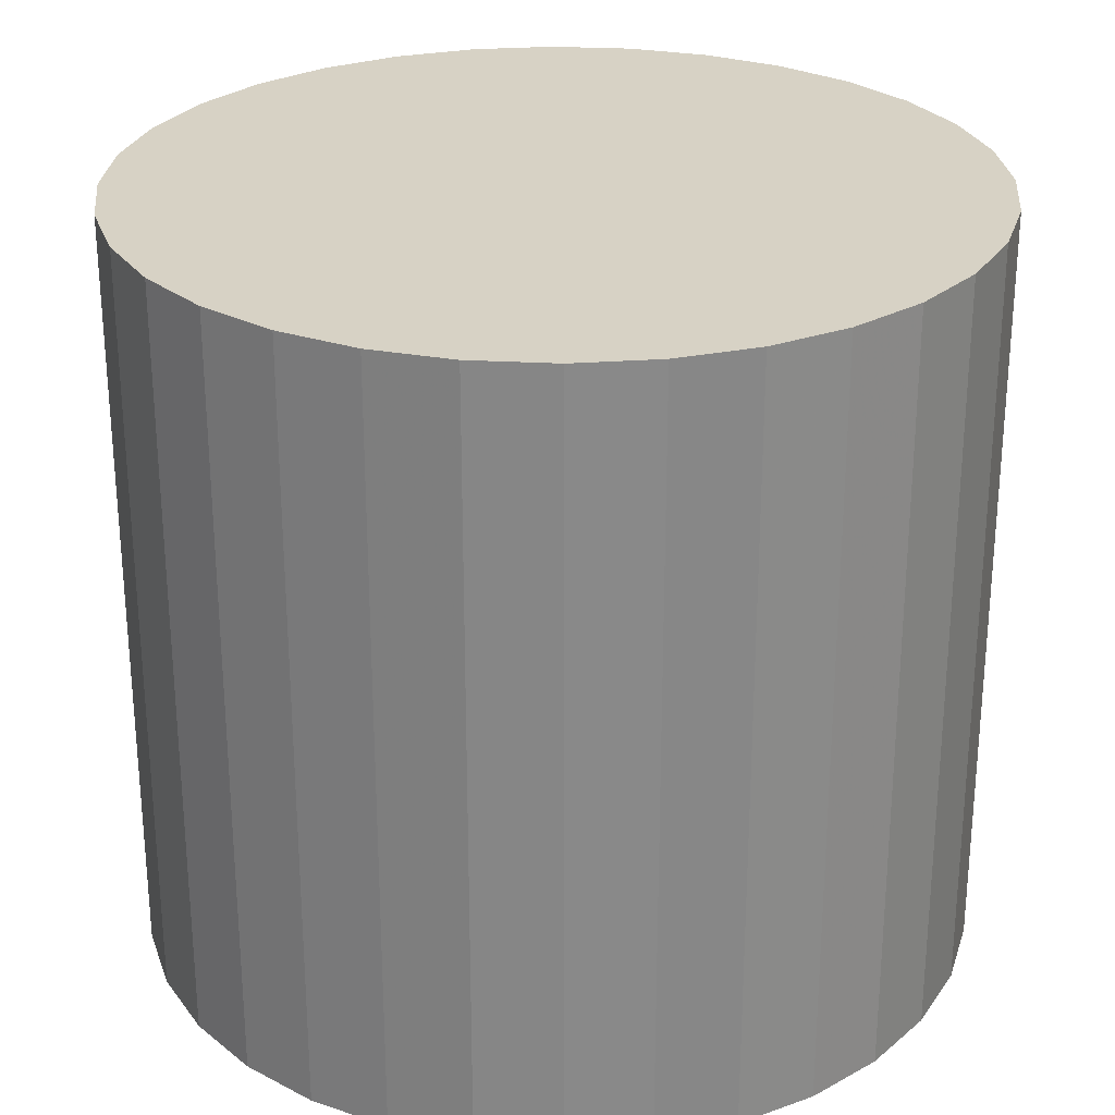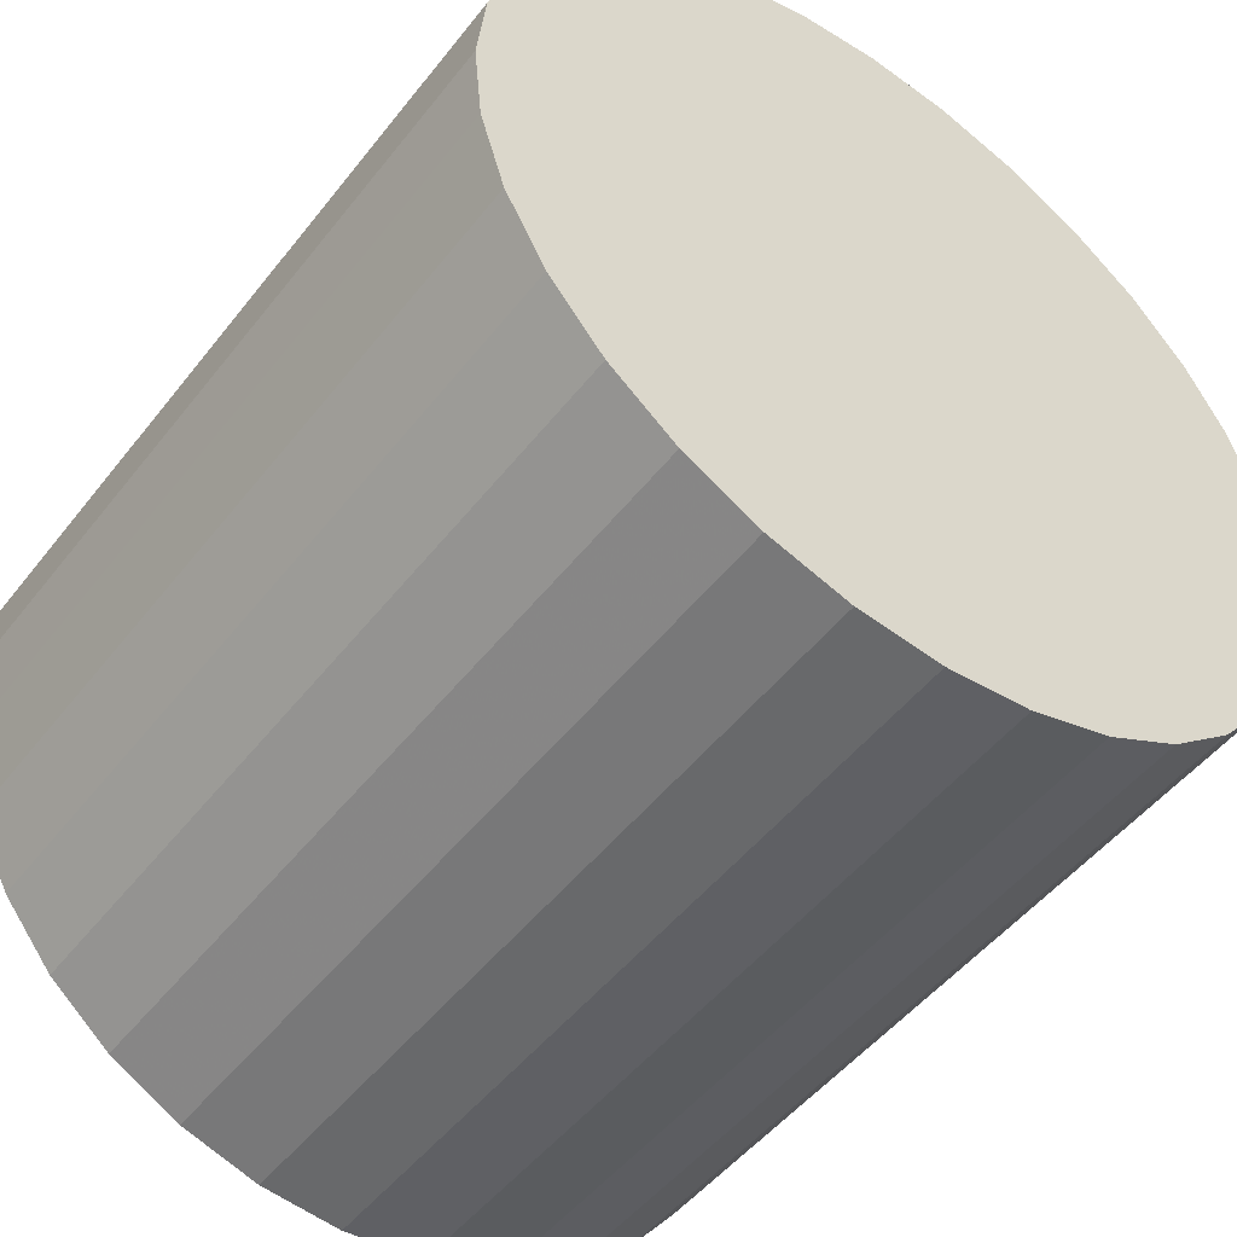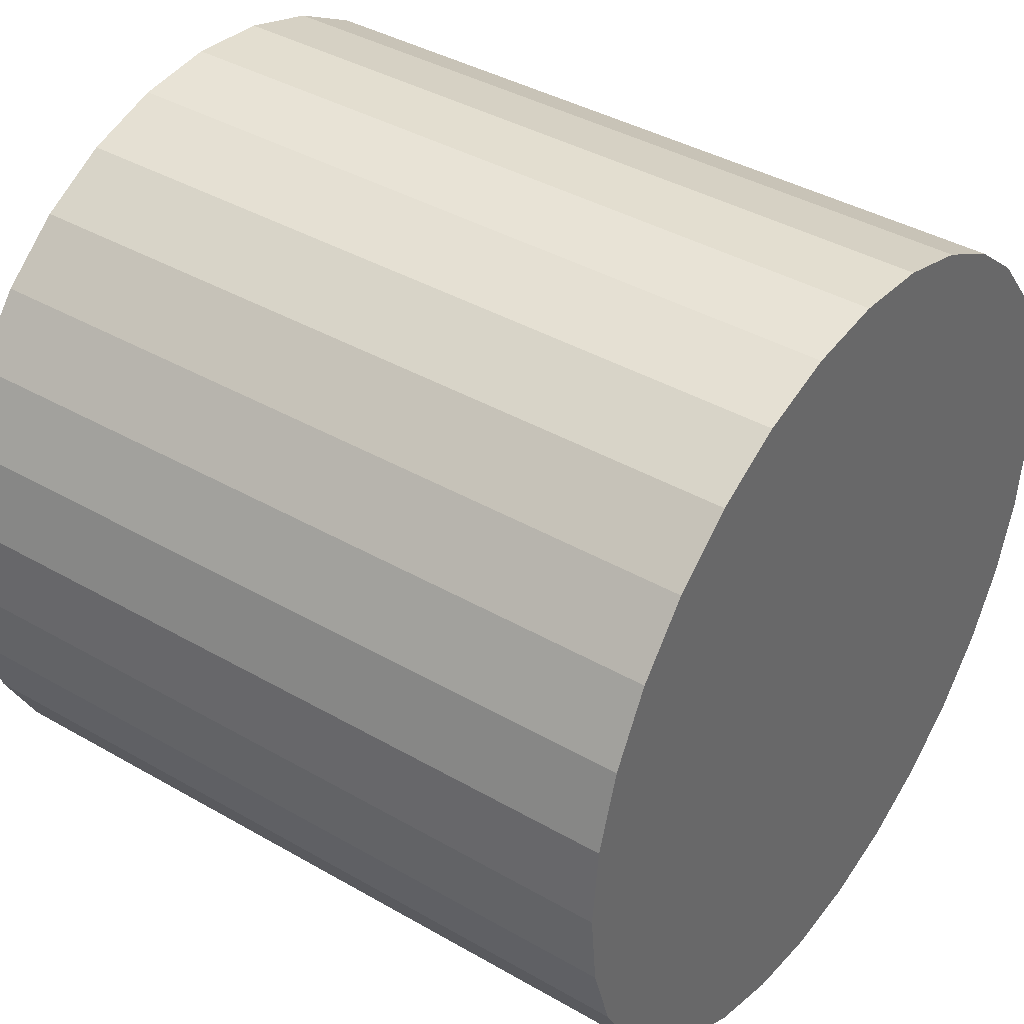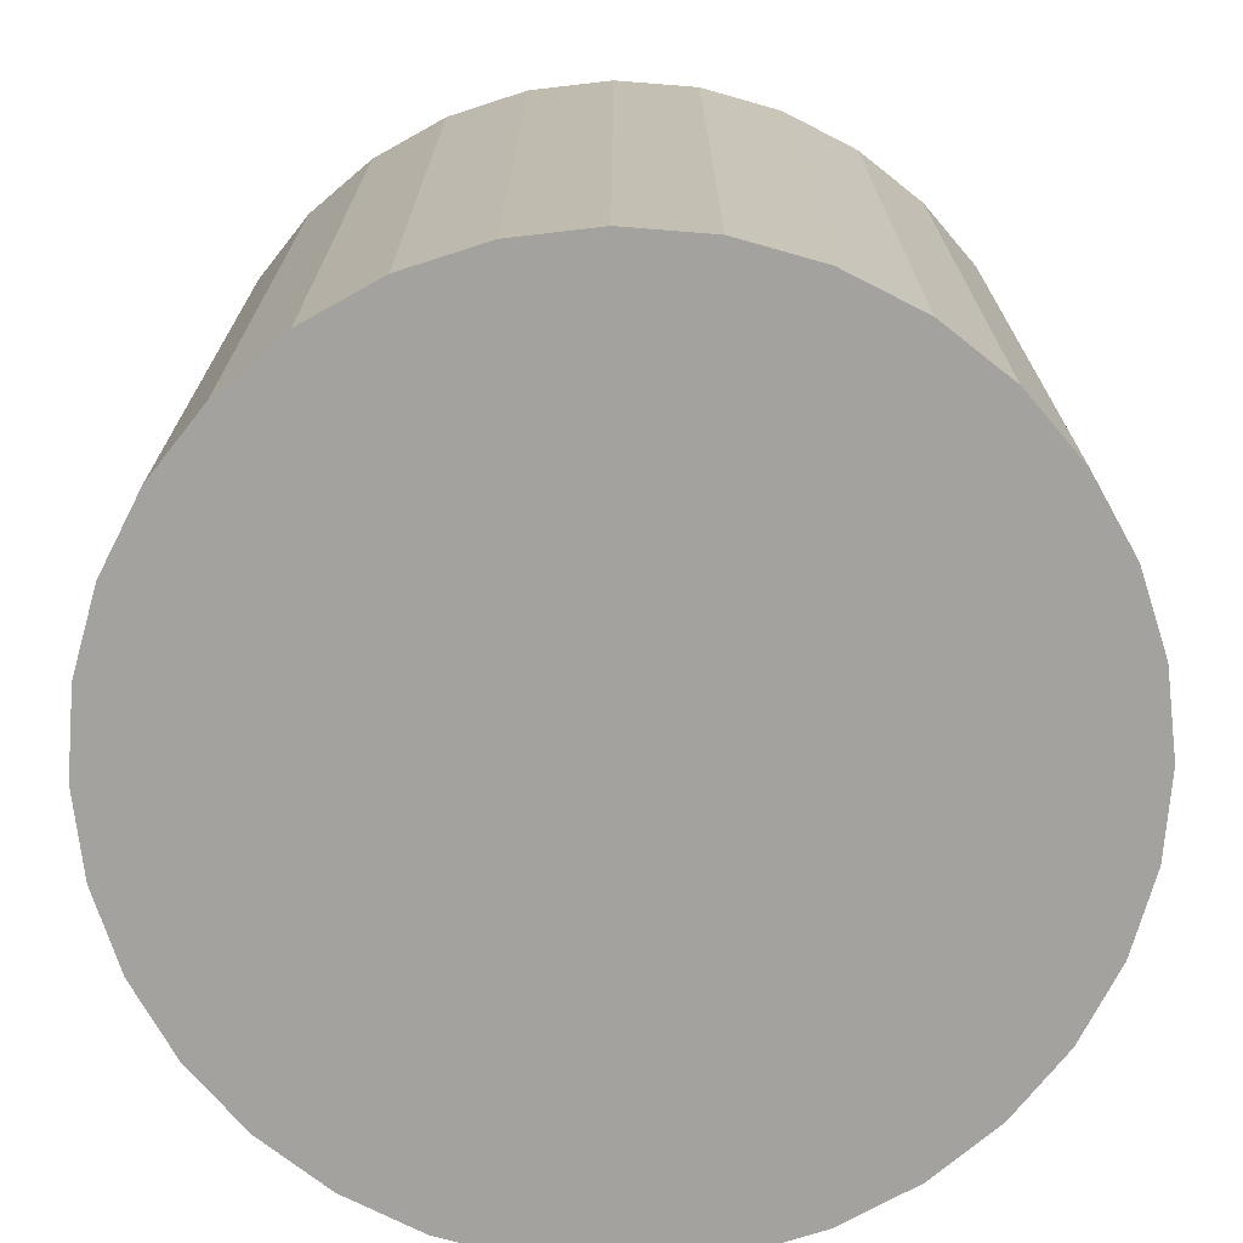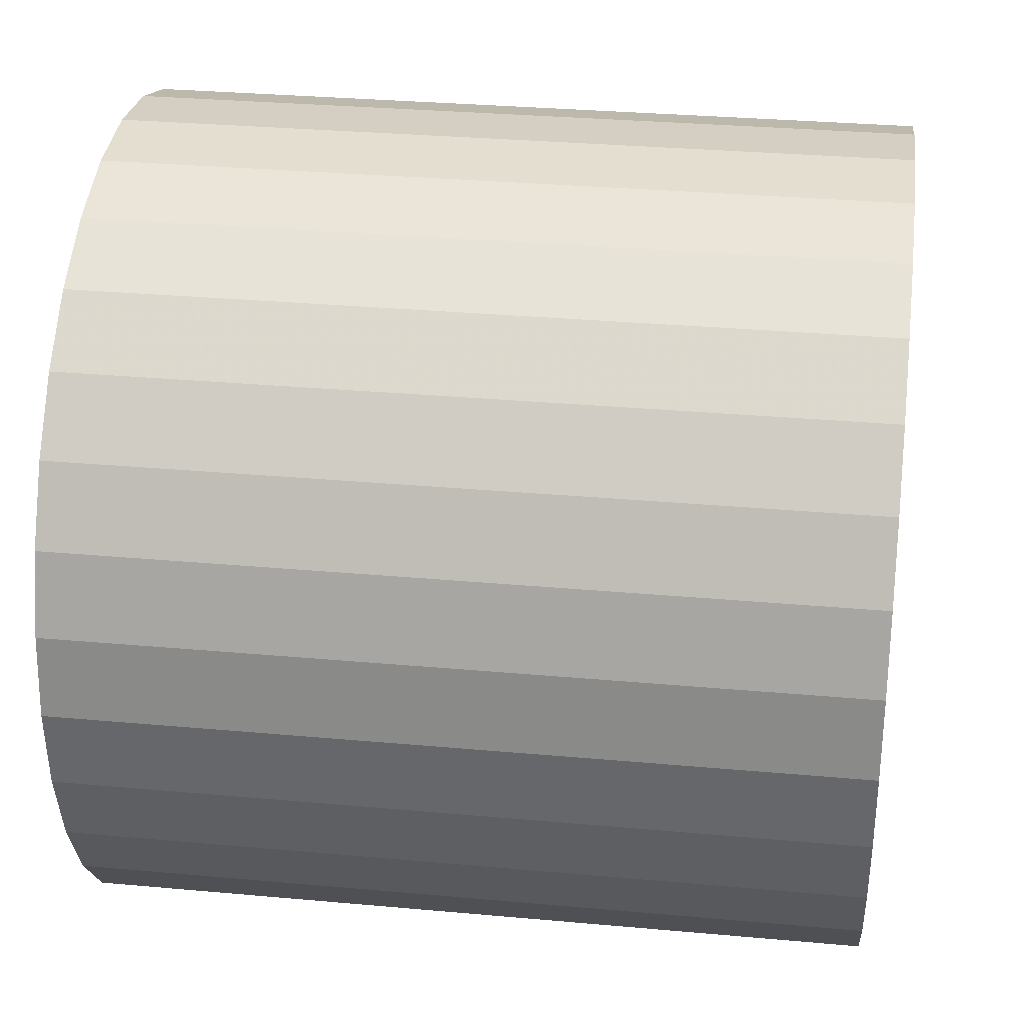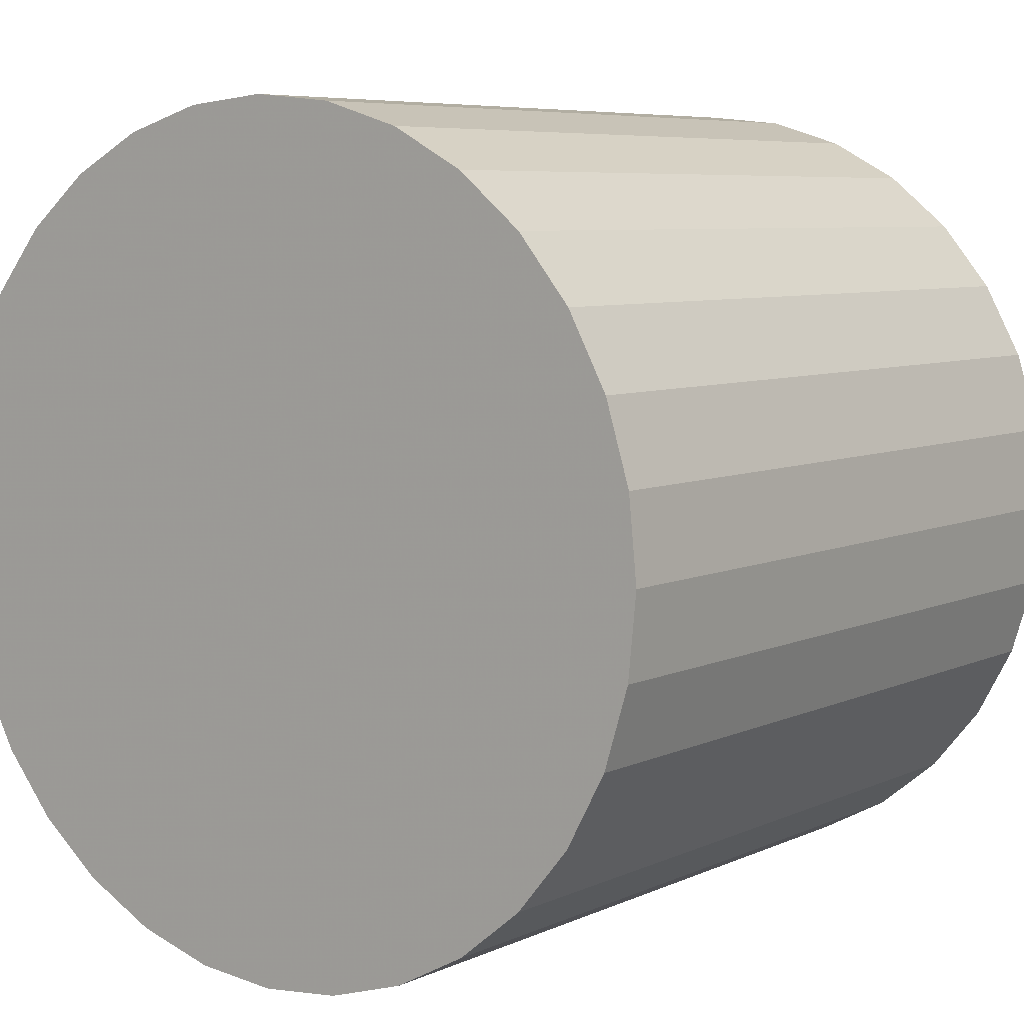
<metadata>
{"format":"obj","ext":"obj","renderer":"f3d","projection":"perspective","resolution":1024,"background":"white","views":[{"elev":27.2,"azim":168.0,"up":"+Z"},{"elev":-49.8,"azim":-36.5,"up":"+Y"},{"elev":39.8,"azim":125.5,"up":"+Y"},{"elev":-72.5,"azim":-10.2,"up":"+Z"},{"elev":31.1,"azim":97.4,"up":"+Y"},{"elev":6.6,"azim":-143.1,"up":"+Y"}]}
</metadata>
<code>
v 0 0 -0.02728
v 0.02967 0 -0.02728
v 0.02967 0 0.02728
v 0 0 0.02728
v 0.0291 0.005788 -0.02728
v 0.0291 0.005788 0.02728
v 0.02741 0.01135 -0.02728
v 0.02741 0.01135 0.02728
v 0.02467 0.01648 -0.02728
v 0.02467 0.01648 0.02728
v 0.02098 0.02098 -0.02728
v 0.02098 0.02098 0.02728
v 0.01648 0.02467 -0.02728
v 0.01648 0.02467 0.02728
v 0.01135 0.02741 -0.02728
v 0.01135 0.02741 0.02728
v 0.005788 0.0291 -0.02728
v 0.005788 0.0291 0.02728
v 0 0.02967 -0.02728
v 0 0.02967 0.02728
v -0.005788 0.0291 -0.02728
v -0.005788 0.0291 0.02728
v -0.01135 0.02741 -0.02728
v -0.01135 0.02741 0.02728
v -0.01648 0.02467 -0.02728
v -0.01648 0.02467 0.02728
v -0.02098 0.02098 -0.02728
v -0.02098 0.02098 0.02728
v -0.02467 0.01648 -0.02728
v -0.02467 0.01648 0.02728
v -0.02741 0.01135 -0.02728
v -0.02741 0.01135 0.02728
v -0.0291 0.005788 -0.02728
v -0.0291 0.005788 0.02728
v -0.02967 0 -0.02728
v -0.02967 0 0.02728
v -0.0291 -0.005788 -0.02728
v -0.0291 -0.005788 0.02728
v -0.02741 -0.01135 -0.02728
v -0.02741 -0.01135 0.02728
v -0.02467 -0.01648 -0.02728
v -0.02467 -0.01648 0.02728
v -0.02098 -0.02098 -0.02728
v -0.02098 -0.02098 0.02728
v -0.01648 -0.02467 -0.02728
v -0.01648 -0.02467 0.02728
v -0.01135 -0.02741 -0.02728
v -0.01135 -0.02741 0.02728
v -0.005788 -0.0291 -0.02728
v -0.005788 -0.0291 0.02728
v -0 -0.02967 -0.02728
v -0 -0.02967 0.02728
v 0.005788 -0.0291 -0.02728
v 0.005788 -0.0291 0.02728
v 0.01135 -0.02741 -0.02728
v 0.01135 -0.02741 0.02728
v 0.01648 -0.02467 -0.02728
v 0.01648 -0.02467 0.02728
v 0.02098 -0.02098 -0.02728
v 0.02098 -0.02098 0.02728
v 0.02467 -0.01648 -0.02728
v 0.02467 -0.01648 0.02728
v 0.02741 -0.01135 -0.02728
v 0.02741 -0.01135 0.02728
v 0.0291 -0.005788 -0.02728
v 0.0291 -0.005788 0.02728
f 2 1 5
f 2 5 3
f 3 5 6
f 3 6 4
f 5 1 7
f 5 7 6
f 6 7 8
f 6 8 4
f 7 1 9
f 7 9 8
f 8 9 10
f 8 10 4
f 9 1 11
f 9 11 10
f 10 11 12
f 10 12 4
f 11 1 13
f 11 13 12
f 12 13 14
f 12 14 4
f 13 1 15
f 13 15 14
f 14 15 16
f 14 16 4
f 15 1 17
f 15 17 16
f 16 17 18
f 16 18 4
f 17 1 19
f 17 19 18
f 18 19 20
f 18 20 4
f 19 1 21
f 19 21 20
f 20 21 22
f 20 22 4
f 21 1 23
f 21 23 22
f 22 23 24
f 22 24 4
f 23 1 25
f 23 25 24
f 24 25 26
f 24 26 4
f 25 1 27
f 25 27 26
f 26 27 28
f 26 28 4
f 27 1 29
f 27 29 28
f 28 29 30
f 28 30 4
f 29 1 31
f 29 31 30
f 30 31 32
f 30 32 4
f 31 1 33
f 31 33 32
f 32 33 34
f 32 34 4
f 33 1 35
f 33 35 34
f 34 35 36
f 34 36 4
f 35 1 37
f 35 37 36
f 36 37 38
f 36 38 4
f 37 1 39
f 37 39 38
f 38 39 40
f 38 40 4
f 39 1 41
f 39 41 40
f 40 41 42
f 40 42 4
f 41 1 43
f 41 43 42
f 42 43 44
f 42 44 4
f 43 1 45
f 43 45 44
f 44 45 46
f 44 46 4
f 45 1 47
f 45 47 46
f 46 47 48
f 46 48 4
f 47 1 49
f 47 49 48
f 48 49 50
f 48 50 4
f 49 1 51
f 49 51 50
f 50 51 52
f 50 52 4
f 51 1 53
f 51 53 52
f 52 53 54
f 52 54 4
f 53 1 55
f 53 55 54
f 54 55 56
f 54 56 4
f 55 1 57
f 55 57 56
f 56 57 58
f 56 58 4
f 57 1 59
f 57 59 58
f 58 59 60
f 58 60 4
f 59 1 61
f 59 61 60
f 60 61 62
f 60 62 4
f 61 1 63
f 61 63 62
f 62 63 64
f 62 64 4
f 63 1 65
f 63 65 64
f 64 65 66
f 64 66 4
f 65 1 2
f 65 2 66
f 66 2 3
f 66 3 4

</code>
